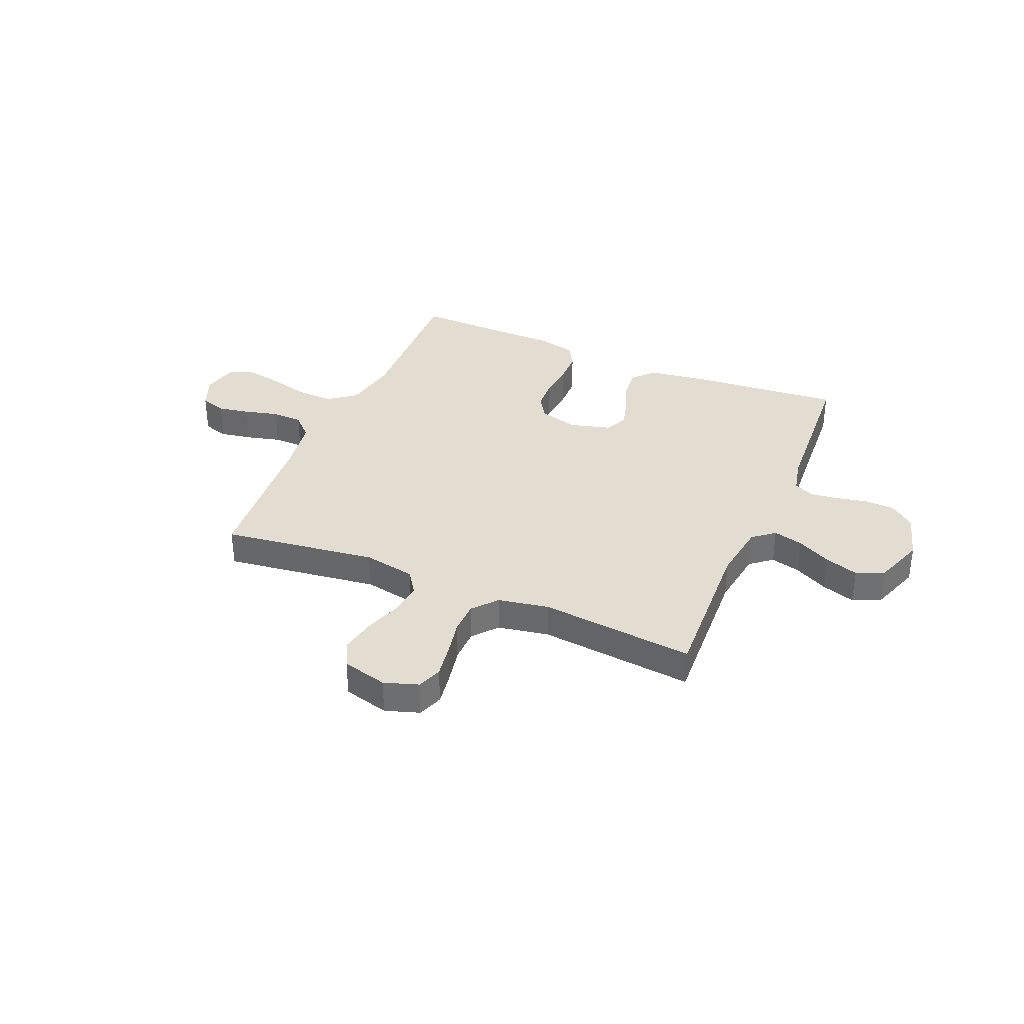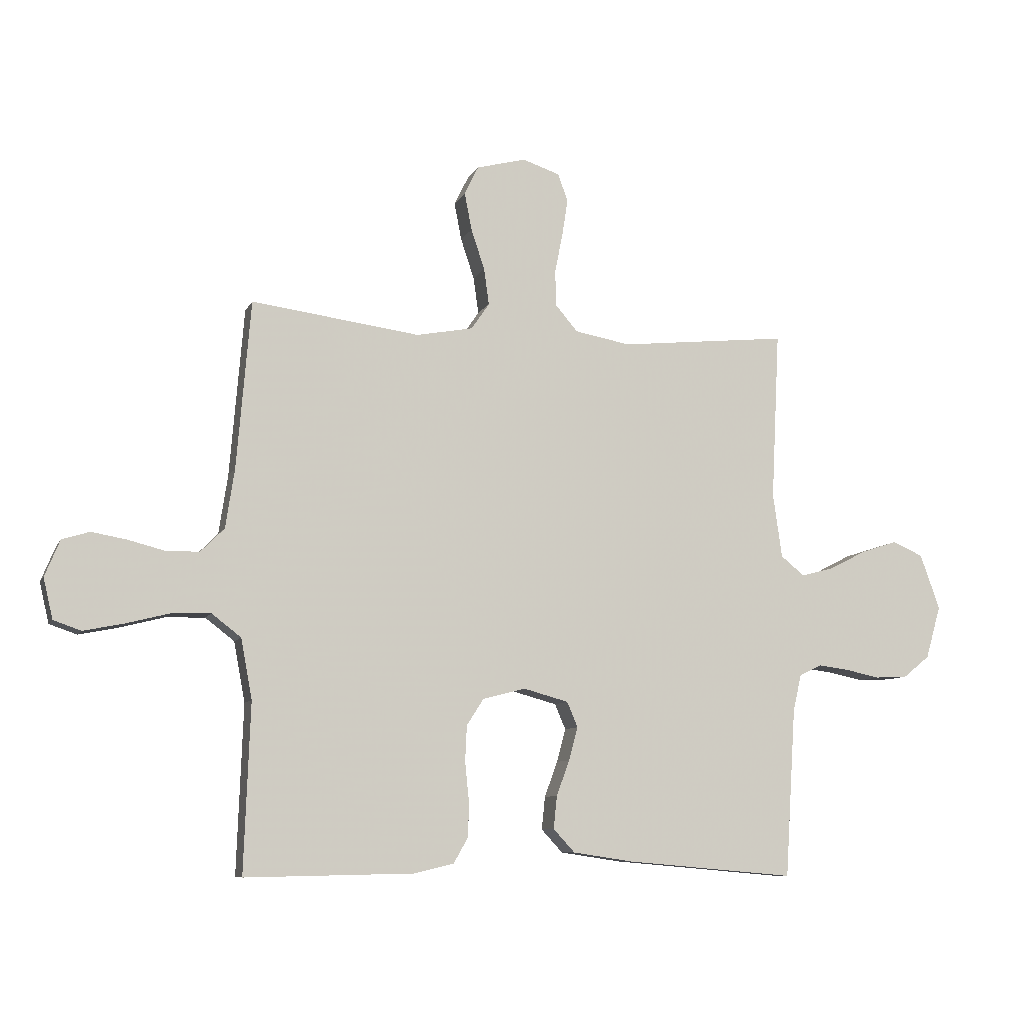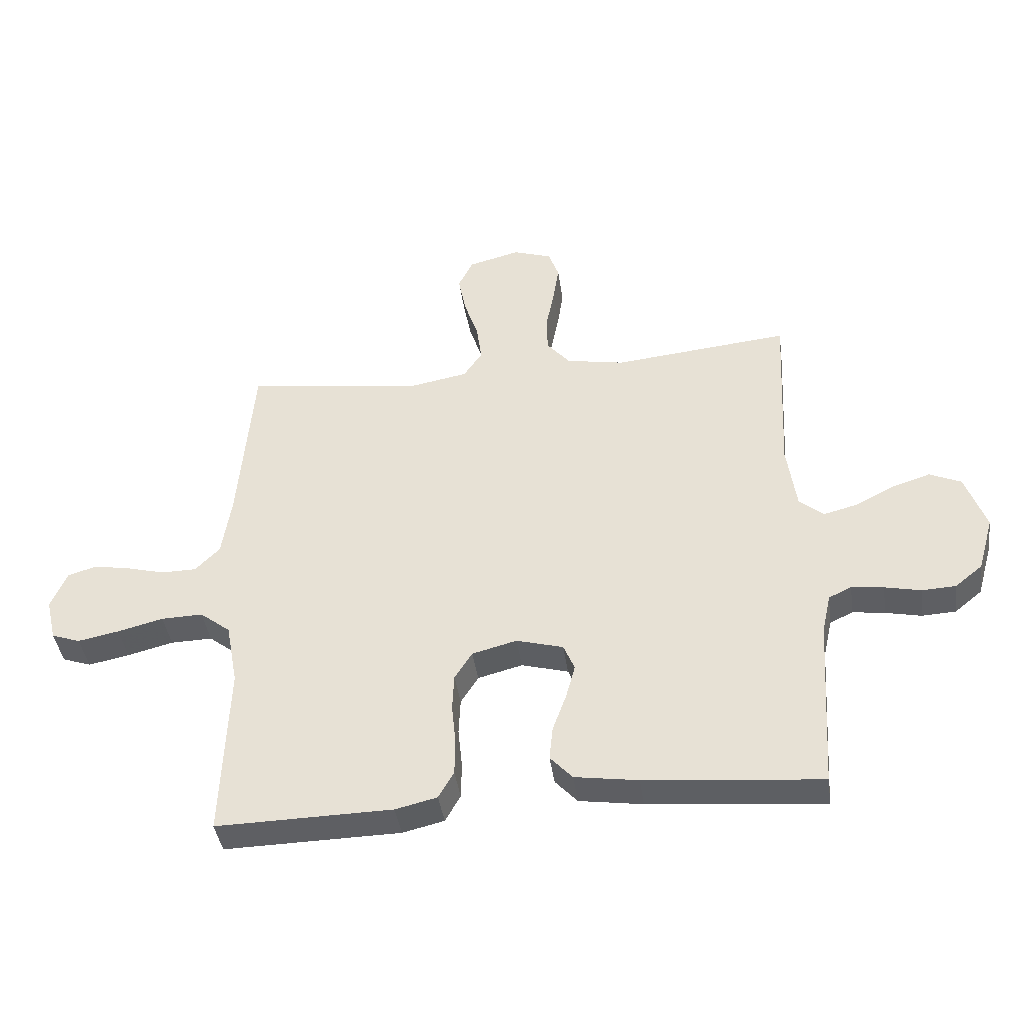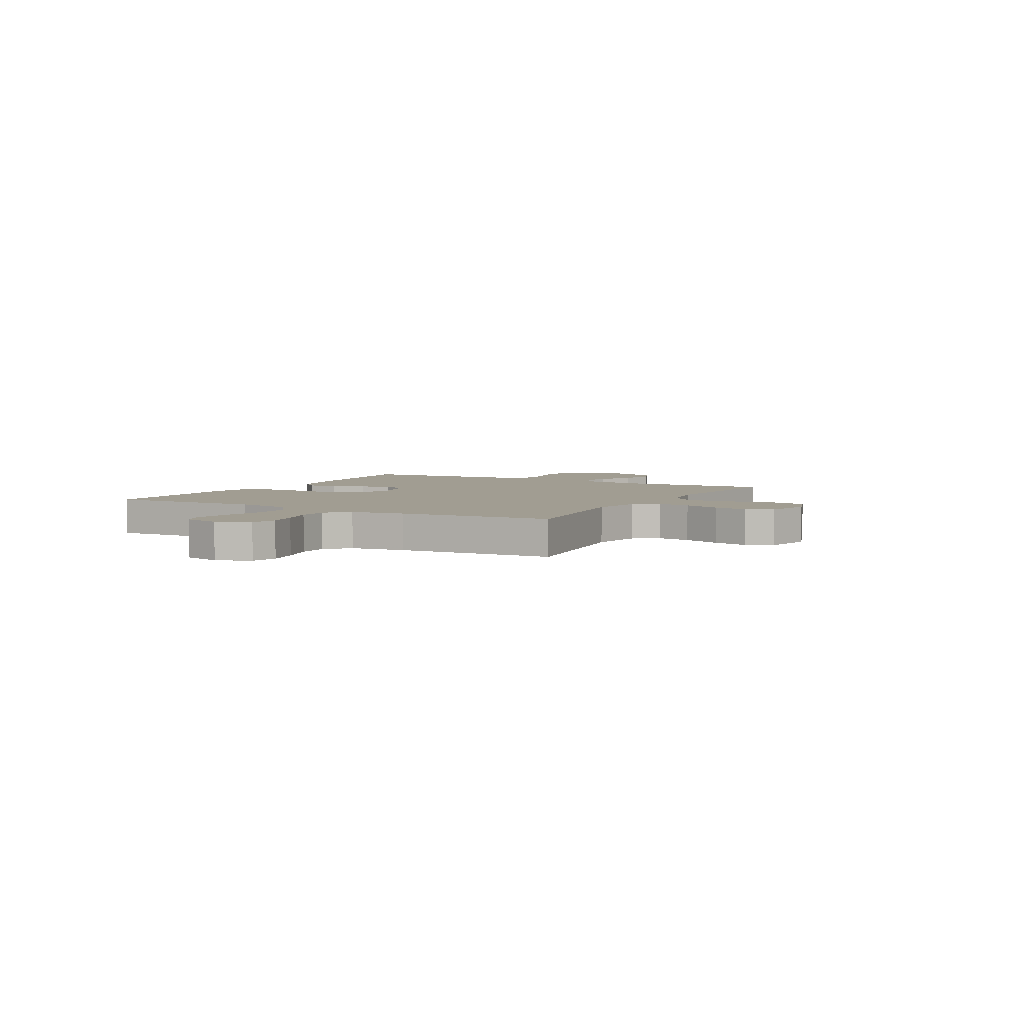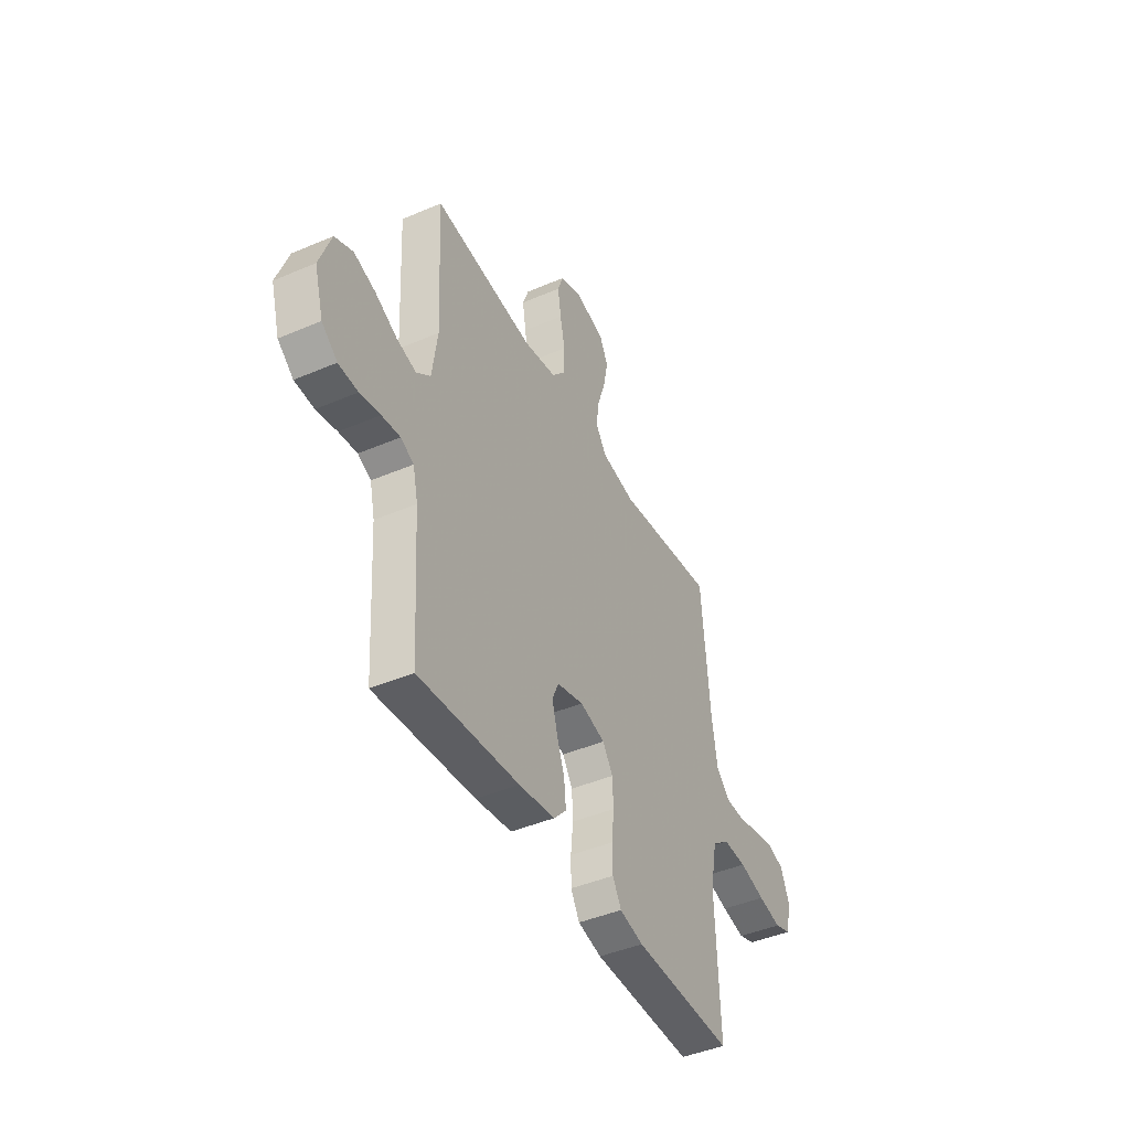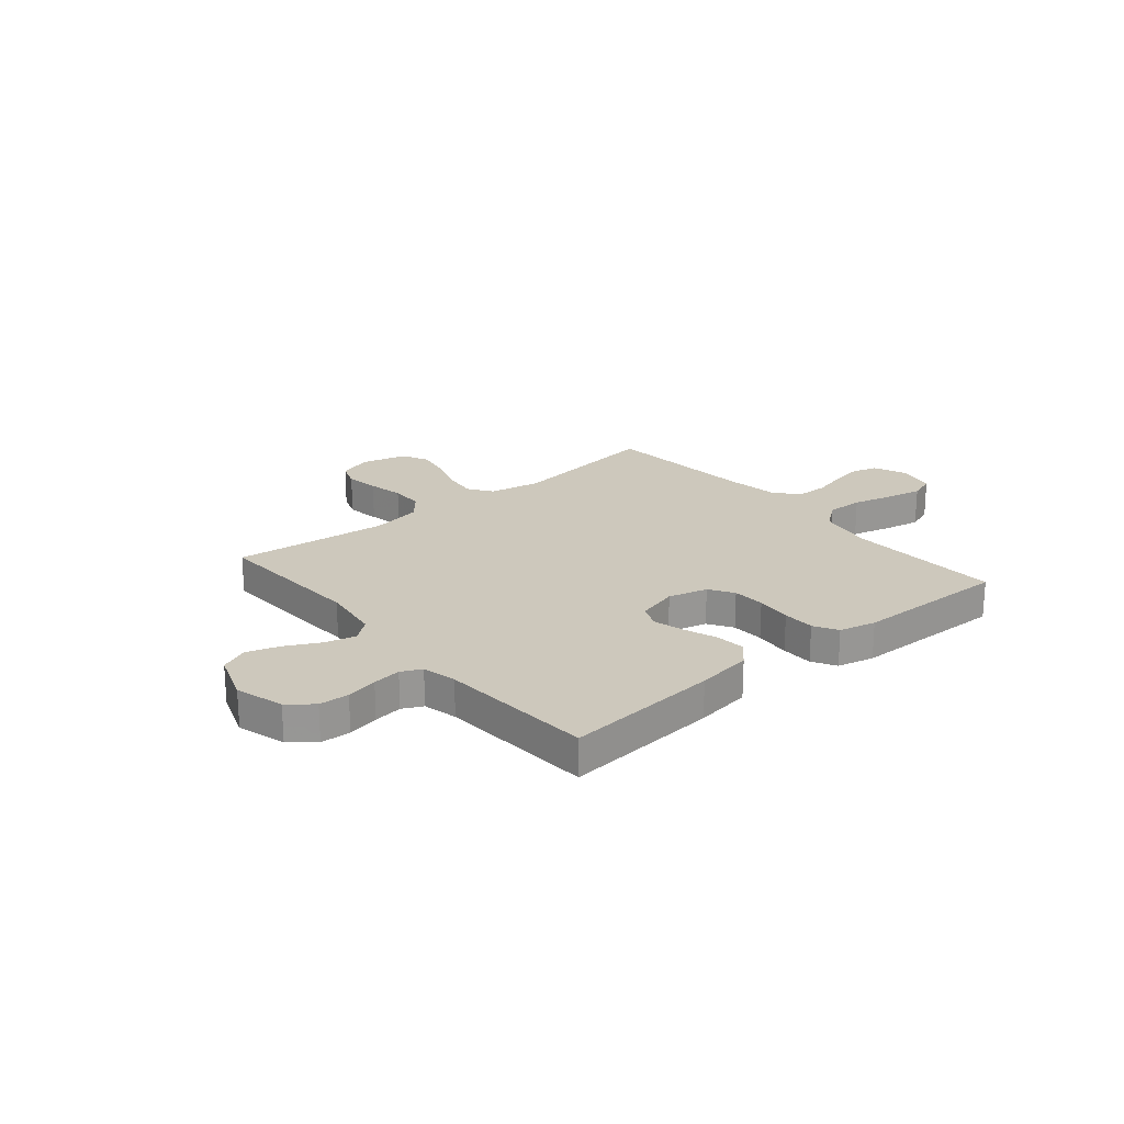
<metadata>
{"format":"obj","ext":"obj","renderer":"f3d","projection":"perspective","resolution":1024,"background":"white","views":[{"elev":35.3,"azim":23.0,"up":"+Y"},{"elev":-8.6,"azim":-16.8,"up":"+Z"},{"elev":-40.9,"azim":7.8,"up":"+Z"},{"elev":4.6,"azim":-60.9,"up":"+Y"},{"elev":-43.8,"azim":116.7,"up":"+Z"},{"elev":22.1,"azim":140.0,"up":"+Y"}]}
</metadata>
<code>
v 0.5 0.07 -0.5
v 0.2 0.07 -0.474
v 0.092 0.07 -0.458
v 0.054 0.07 -0.417
v 0.06 0.07 -0.359
v 0.083 0.07 -0.296
v 0.099 0.07 -0.237
v 0.08 0.07 -0.192
v 0 0.07 -0.17
v -0.076 0.07 -0.19
v -0.106 0.07 -0.237
v -0.109 0.07 -0.3
v -0.102 0.07 -0.369
v -0.103 0.07 -0.431
v -0.129 0.07 -0.477
v -0.2 0.07 -0.494
v -0.5 0.07 -0.5
v -0.489 0.07 -0.2
v -0.509 0.07 -0.093
v -0.561 0.07 -0.053
v -0.632 0.07 -0.055
v -0.71 0.07 -0.075
v -0.78 0.07 -0.089
v -0.829 0.07 -0.072
v -0.846 0.07 0
v -0.819 0.07 0.065
v -0.77 0.07 0.08
v -0.708 0.07 0.069
v -0.642 0.07 0.052
v -0.583 0.07 0.053
v -0.541 0.07 0.095
v -0.525 0.07 0.2
v -0.5 0.07 0.5
v -0.2 0.07 0.46
v -0.099 0.07 0.479
v -0.067 0.07 0.526
v -0.076 0.07 0.591
v -0.1 0.07 0.663
v -0.113 0.07 0.73
v -0.088 0.07 0.781
v 0 0.07 0.804
v 0.066 0.07 0.782
v 0.084 0.07 0.733
v 0.074 0.07 0.668
v 0.06 0.07 0.598
v 0.061 0.07 0.534
v 0.101 0.07 0.487
v 0.2 0.07 0.469
v 0.5 0.07 0.5
v 0.485 0.07 0.2
v 0.501 0.07 0.086
v 0.543 0.07 0.052
v 0.601 0.07 0.067
v 0.667 0.07 0.101
v 0.732 0.07 0.122
v 0.786 0.07 0.098
v 0.821 0.07 0
v 0.794 0.07 -0.094
v 0.747 0.07 -0.132
v 0.689 0.07 -0.135
v 0.628 0.07 -0.122
v 0.573 0.07 -0.115
v 0.534 0.07 -0.134
v 0.519 0.07 -0.2
v 0.5 0 -0.5
v 0.2 0 -0.474
v 0.092 0 -0.458
v 0.054 0 -0.417
v 0.06 0 -0.359
v 0.083 0 -0.296
v 0.099 0 -0.237
v 0.08 0 -0.192
v 0 0 -0.17
v -0.076 0 -0.19
v -0.106 0 -0.237
v -0.109 0 -0.3
v -0.102 0 -0.369
v -0.103 0 -0.431
v -0.129 0 -0.477
v -0.2 0 -0.494
v -0.5 0 -0.5
v -0.489 0 -0.2
v -0.509 0 -0.093
v -0.561 0 -0.053
v -0.632 0 -0.055
v -0.71 0 -0.075
v -0.78 0 -0.089
v -0.829 0 -0.072
v -0.846 0 0
v -0.819 0 0.065
v -0.77 0 0.08
v -0.708 0 0.069
v -0.642 0 0.052
v -0.583 0 0.053
v -0.541 0 0.095
v -0.525 0 0.2
v -0.5 0 0.5
v -0.2 0 0.46
v -0.099 0 0.479
v -0.067 0 0.526
v -0.076 0 0.591
v -0.1 0 0.663
v -0.113 0 0.73
v -0.088 0 0.781
v 0 0 0.804
v 0.066 0 0.782
v 0.084 0 0.733
v 0.074 0 0.668
v 0.06 0 0.598
v 0.061 0 0.534
v 0.101 0 0.487
v 0.2 0 0.469
v 0.5 0 0.5
v 0.485 0 0.2
v 0.501 0 0.086
v 0.543 0 0.052
v 0.601 0 0.067
v 0.667 0 0.101
v 0.732 0 0.122
v 0.786 0 0.098
v 0.821 0 0
v 0.794 0 -0.094
v 0.747 0 -0.132
v 0.689 0 -0.135
v 0.628 0 -0.122
v 0.573 0 -0.115
v 0.534 0 -0.134
v 0.519 0 -0.2
f 58 59 60 61
f 58 61 62
f 57 58 62
f 56 57 62
f 53 54 55 56
f 52 53 56 62
f 51 52 62 63
f 48 49 50
f 47 48 50 51
f 42 43 44 45
f 40 41 42 45
f 40 45 46
f 37 38 39 40
f 36 37 40 46
f 35 36 46 47
f 32 33 34
f 31 32 34 35
f 30 31 35 47
f 26 27 28 29
f 24 25 26 29
f 24 29 30
f 21 22 23 24
f 21 24 30
f 20 21 30 47
f 15 16 17 18
f 15 18 19
f 12 13 14 15
f 11 12 15 19
f 10 11 19 20
f 3 4 5 6
f 3 6 7
f 64 1 2 3
f 64 3 7
f 63 64 7 8
f 51 63 8 9
f 20 47 51
f 9 10 20 51
f 125 124 123 122
f 126 125 122
f 126 122 121
f 126 121 120
f 120 119 118 117
f 126 120 117 116
f 127 126 116 115
f 114 113 112
f 115 114 112 111
f 109 108 107 106
f 109 106 105 104
f 110 109 104
f 104 103 102 101
f 110 104 101 100
f 111 110 100 99
f 98 97 96
f 99 98 96 95
f 111 99 95 94
f 93 92 91 90
f 93 90 89 88
f 94 93 88
f 88 87 86 85
f 94 88 85
f 111 94 85 84
f 82 81 80 79
f 83 82 79
f 79 78 77 76
f 83 79 76 75
f 84 83 75 74
f 70 69 68 67
f 71 70 67
f 67 66 65 128
f 71 67 128
f 72 71 128 127
f 73 72 127 115
f 115 111 84
f 115 84 74 73
f 1 65 66 2
f 2 66 67 3
f 3 67 68 4
f 4 68 69 5
f 5 69 70 6
f 6 70 71 7
f 7 71 72 8
f 8 72 73 9
f 9 73 74 10
f 10 74 75 11
f 11 75 76 12
f 12 76 77 13
f 13 77 78 14
f 14 78 79 15
f 15 79 80 16
f 16 80 81 17
f 17 81 82 18
f 18 82 83 19
f 19 83 84 20
f 20 84 85 21
f 21 85 86 22
f 22 86 87 23
f 23 87 88 24
f 24 88 89 25
f 25 89 90 26
f 26 90 91 27
f 27 91 92 28
f 28 92 93 29
f 29 93 94 30
f 30 94 95 31
f 31 95 96 32
f 32 96 97 33
f 33 97 98 34
f 34 98 99 35
f 35 99 100 36
f 36 100 101 37
f 37 101 102 38
f 38 102 103 39
f 39 103 104 40
f 40 104 105 41
f 41 105 106 42
f 42 106 107 43
f 43 107 108 44
f 44 108 109 45
f 45 109 110 46
f 46 110 111 47
f 47 111 112 48
f 48 112 113 49
f 49 113 114 50
f 50 114 115 51
f 51 115 116 52
f 52 116 117 53
f 53 117 118 54
f 54 118 119 55
f 55 119 120 56
f 56 120 121 57
f 57 121 122 58
f 58 122 123 59
f 59 123 124 60
f 60 124 125 61
f 61 125 126 62
f 62 126 127 63
f 63 127 128 64
f 64 128 65 1

</code>
